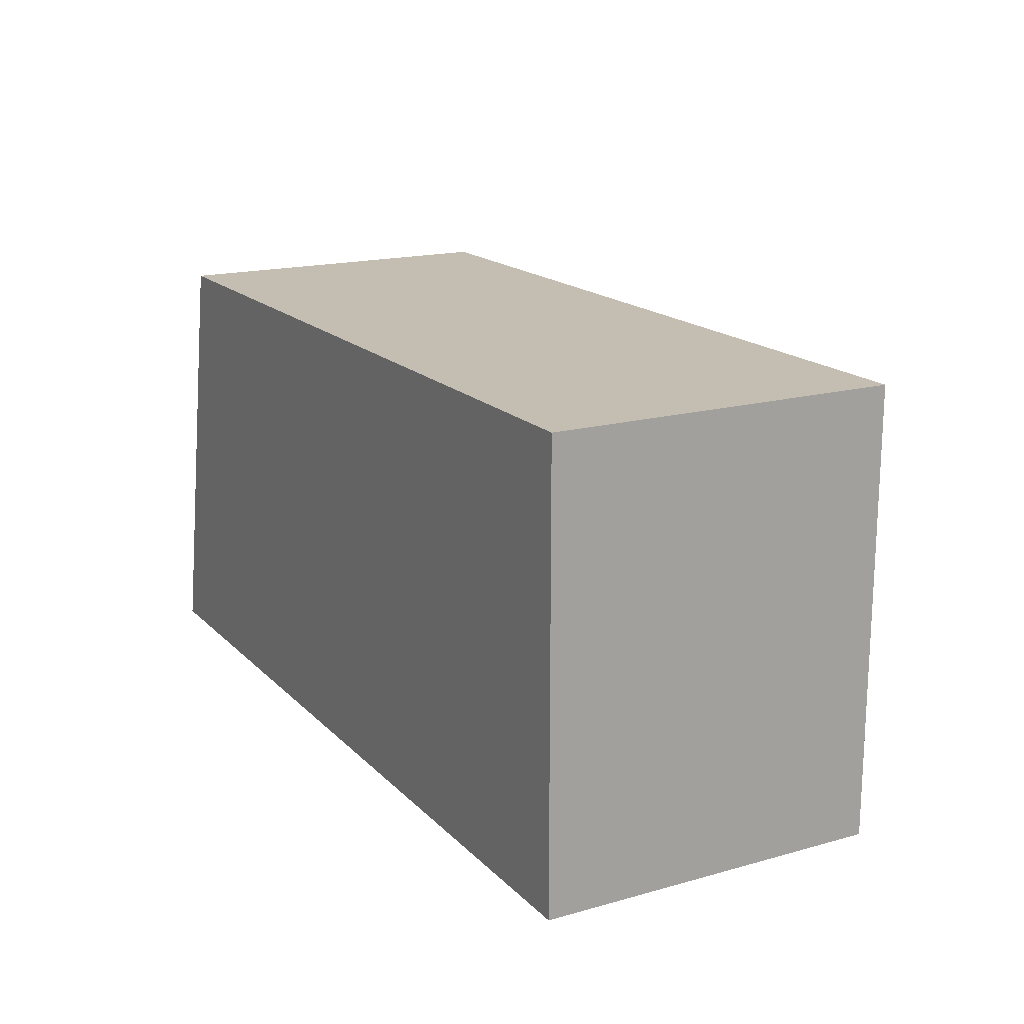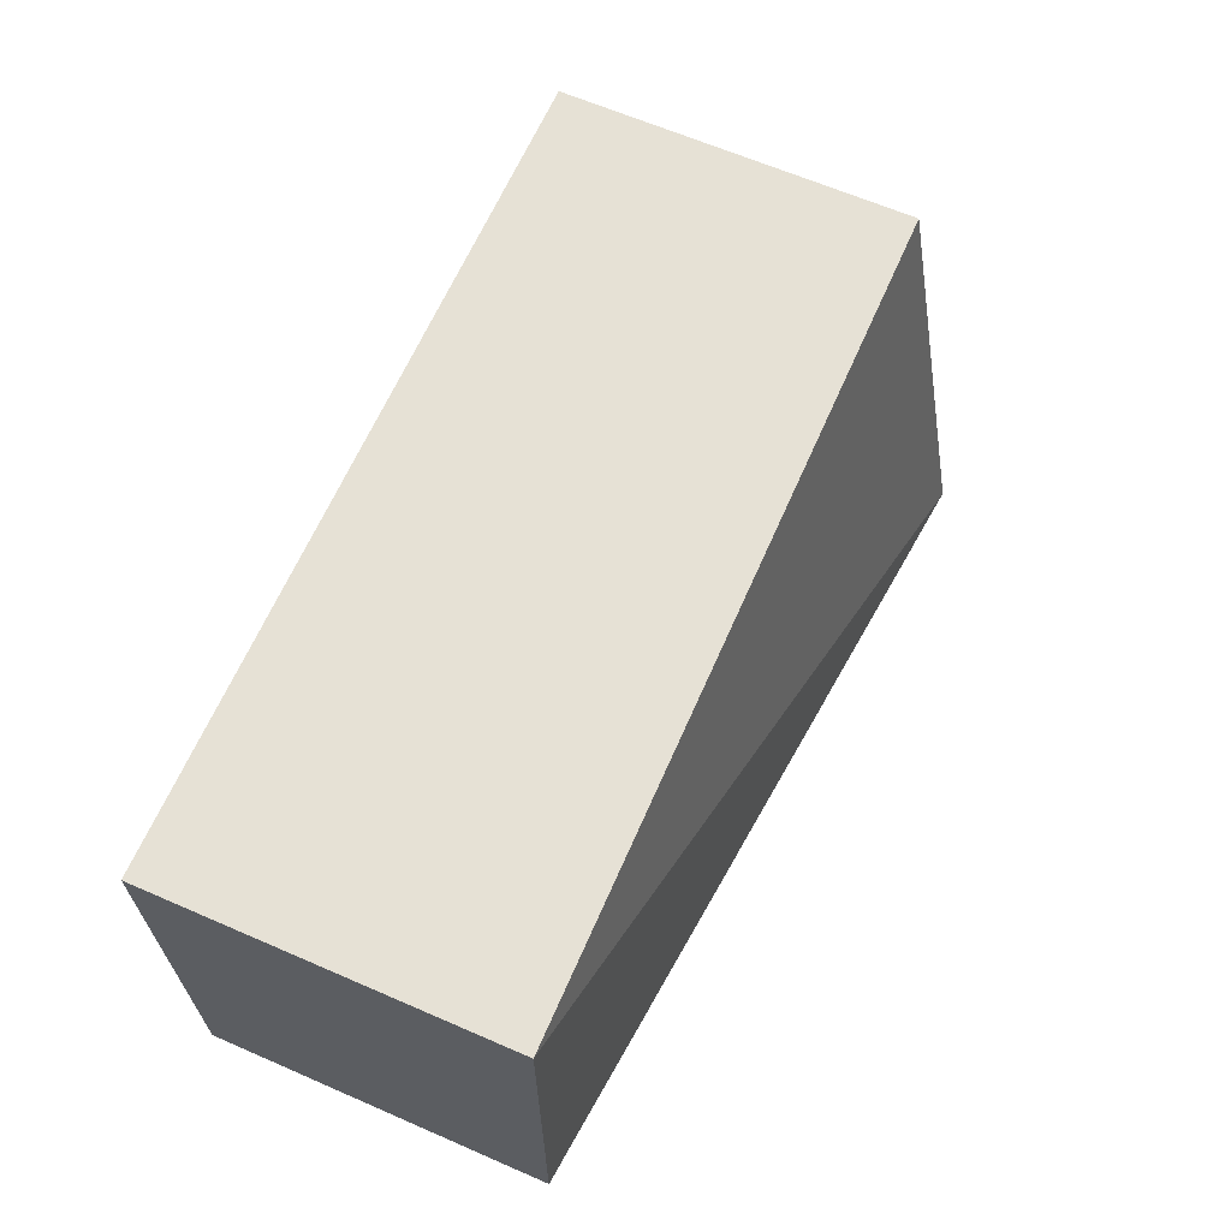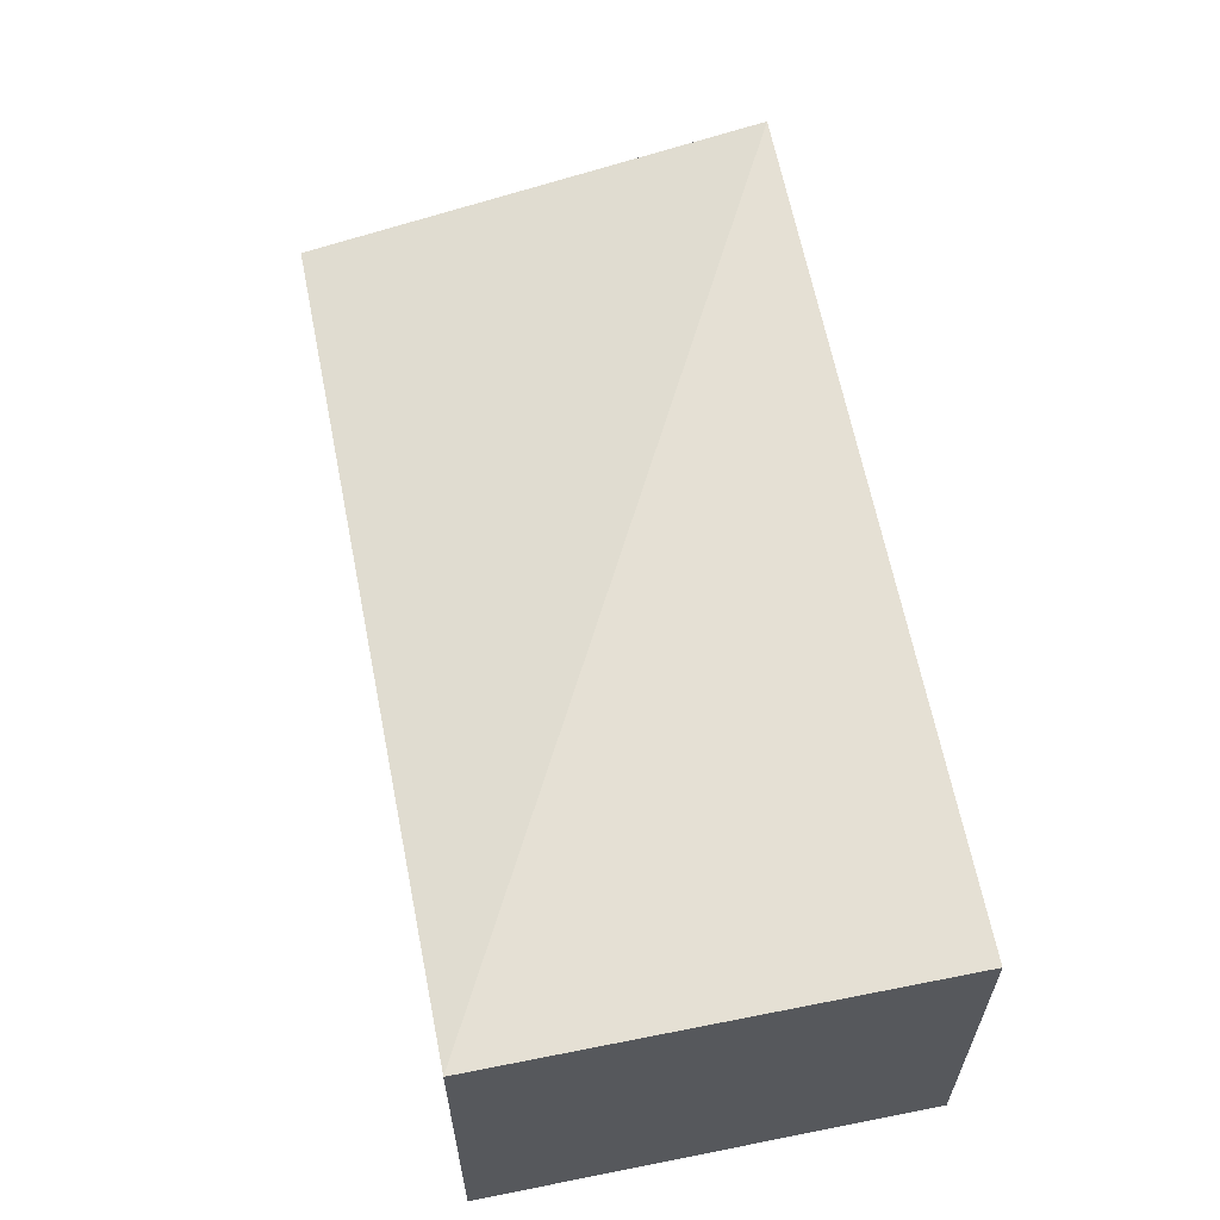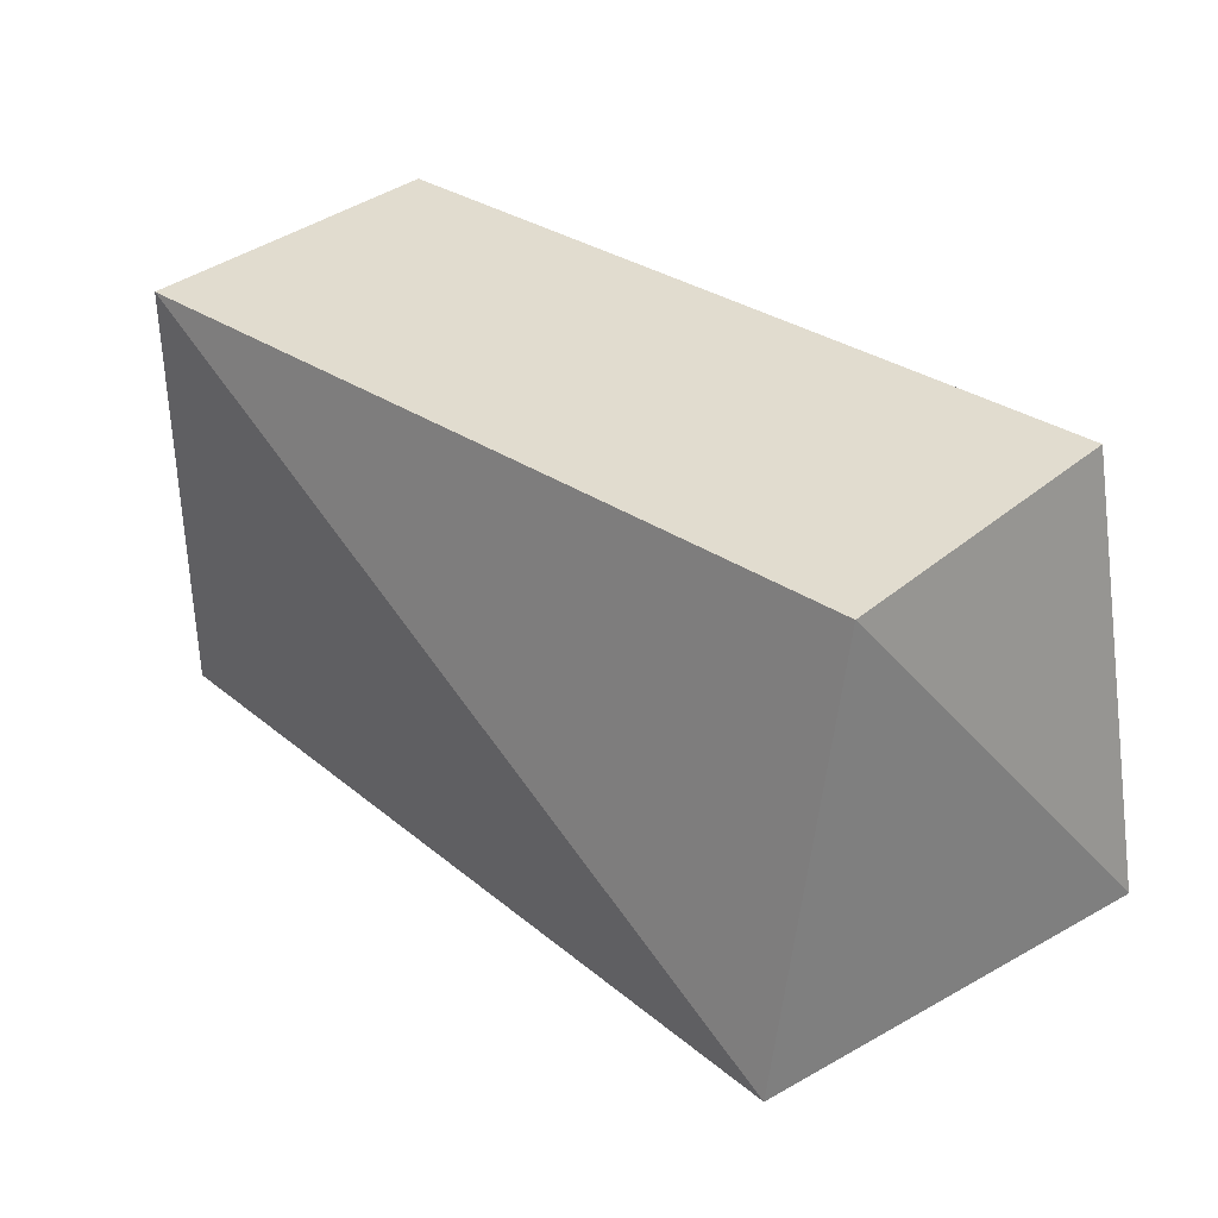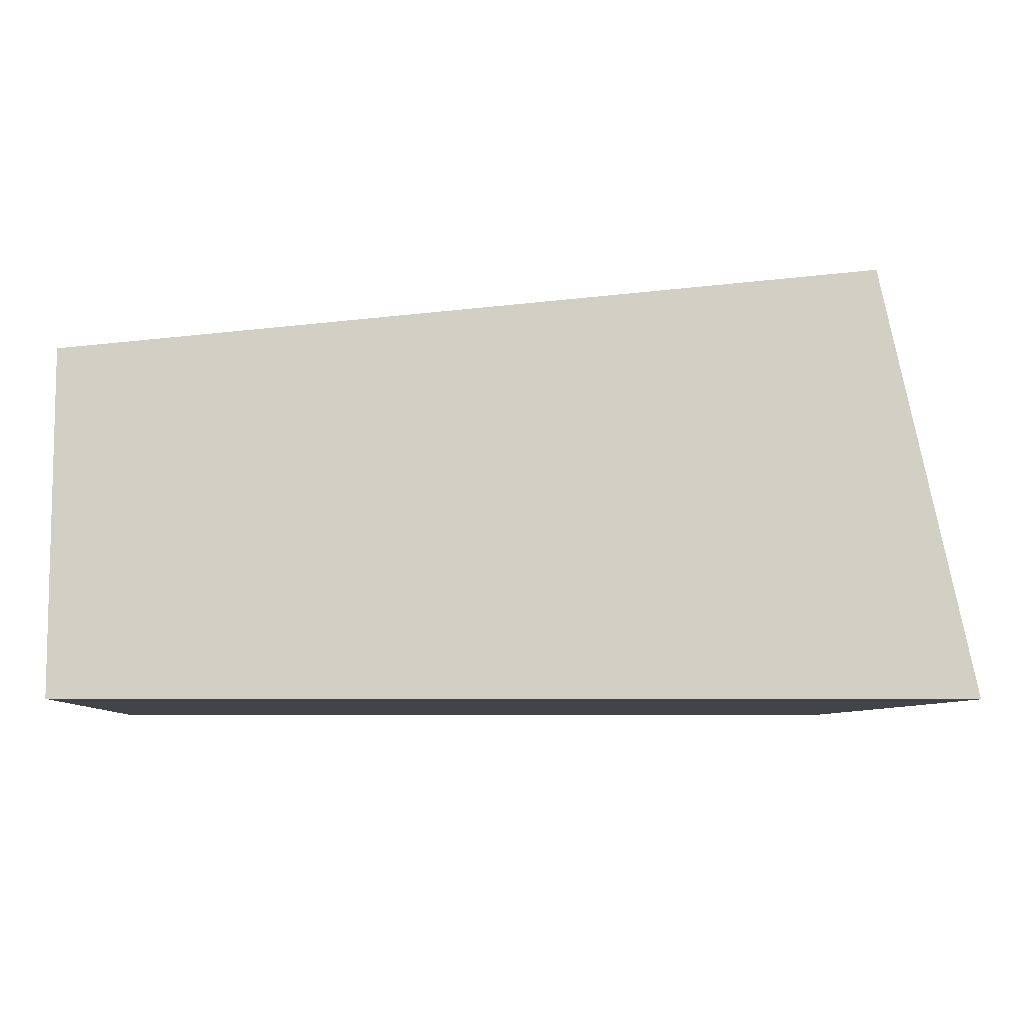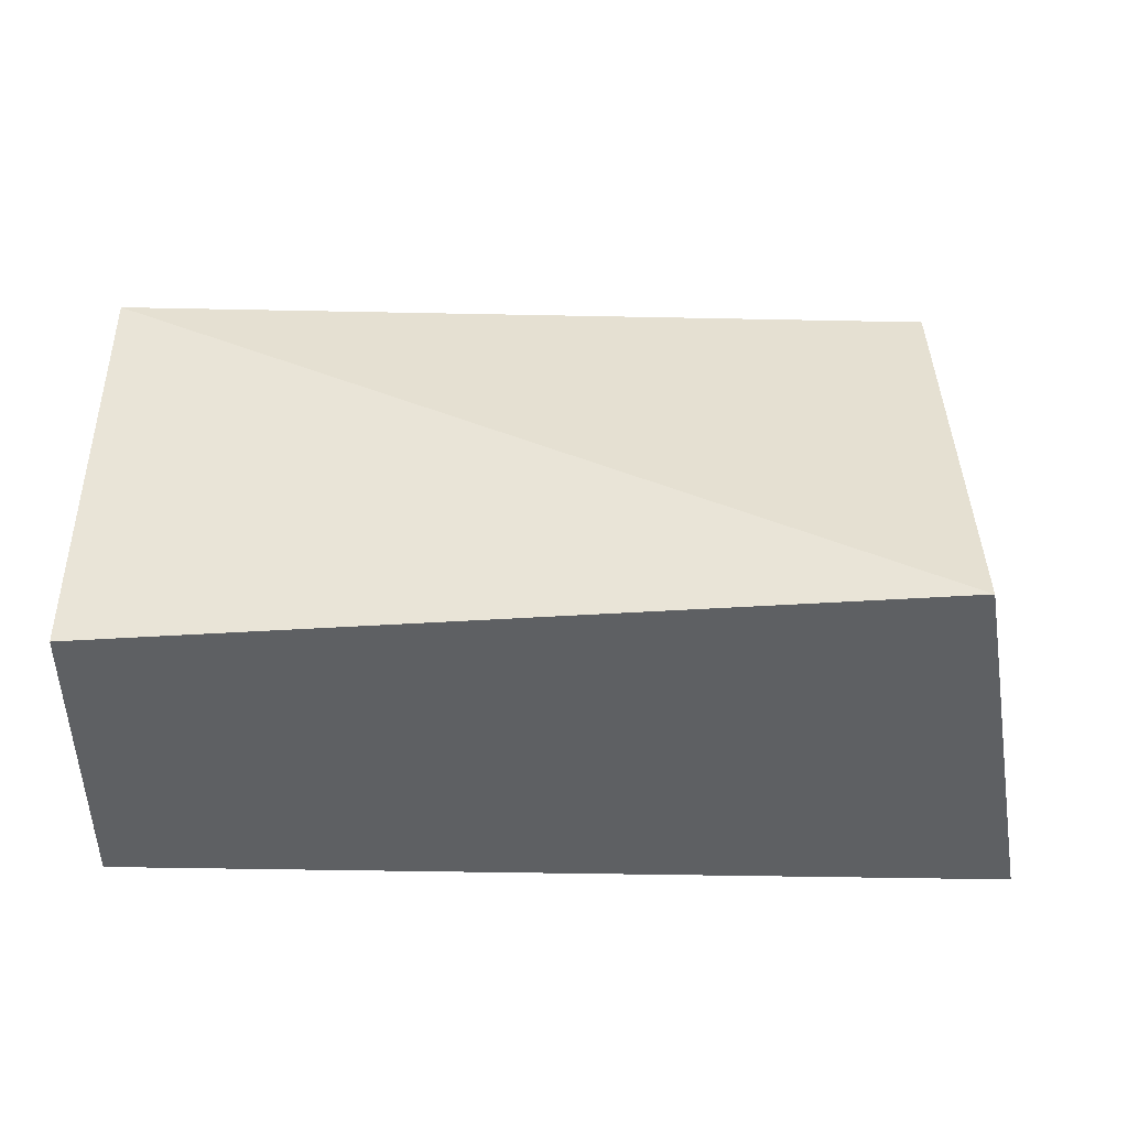
<metadata>
{"format":"obj","ext":"obj","renderer":"f3d","projection":"perspective","resolution":1024,"background":"white","views":[{"elev":17.2,"azim":-119.0,"up":"+Y"},{"elev":64.6,"azim":-66.4,"up":"+Y"},{"elev":60.1,"azim":-101.5,"up":"+Z"},{"elev":34.4,"azim":41.6,"up":"+Y"},{"elev":-8.0,"azim":-0.6,"up":"+Z"},{"elev":-42.4,"azim":-1.4,"up":"+Y"}]}
</metadata>
<code>
v -0.02 0.05795 0.01023
v -0.0175 0.04568 0.0006818
v -0.02 0.05795 0.0006818
v -0.0425 0.05795 0.0006818
v -0.0425 0.04568 0.01023
v -0.02 0.04568 0.0125
v -0.0425 0.05795 0.01023
v -0.0425 0.04568 0.0006818
f 1 2 3
f 1 3 4
f 3 2 4
f 6 5 2
f 6 2 1
f 7 1 4
f 7 4 5
f 7 6 1
f 7 5 6
f 8 5 4
f 8 4 2
f 8 2 5

</code>
